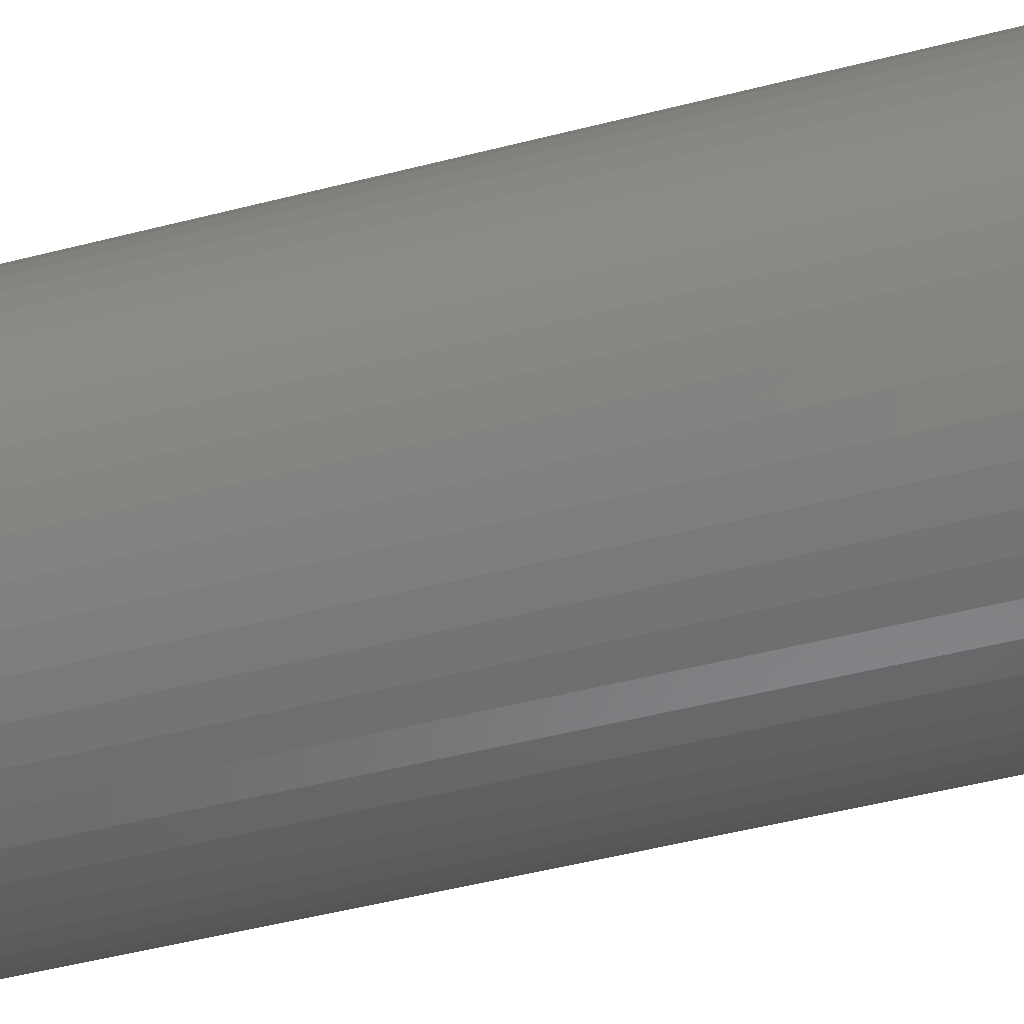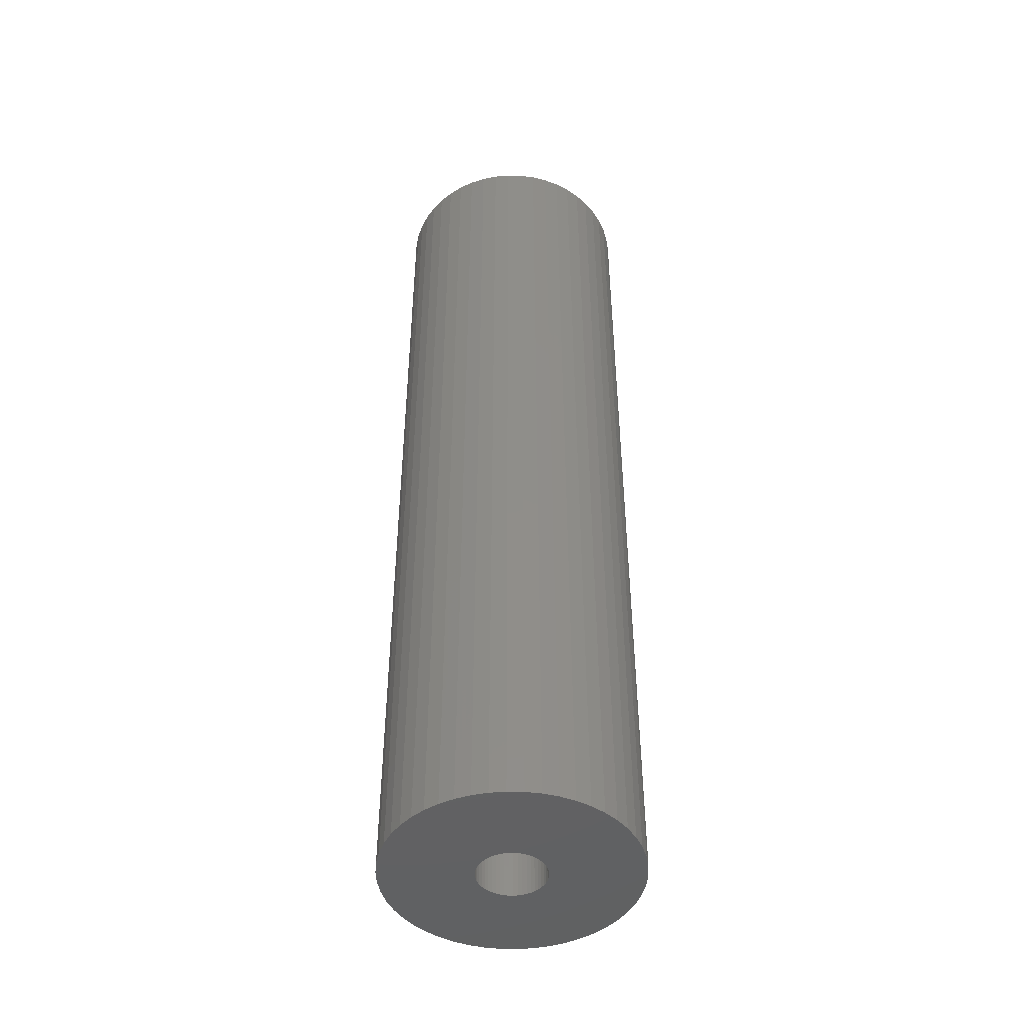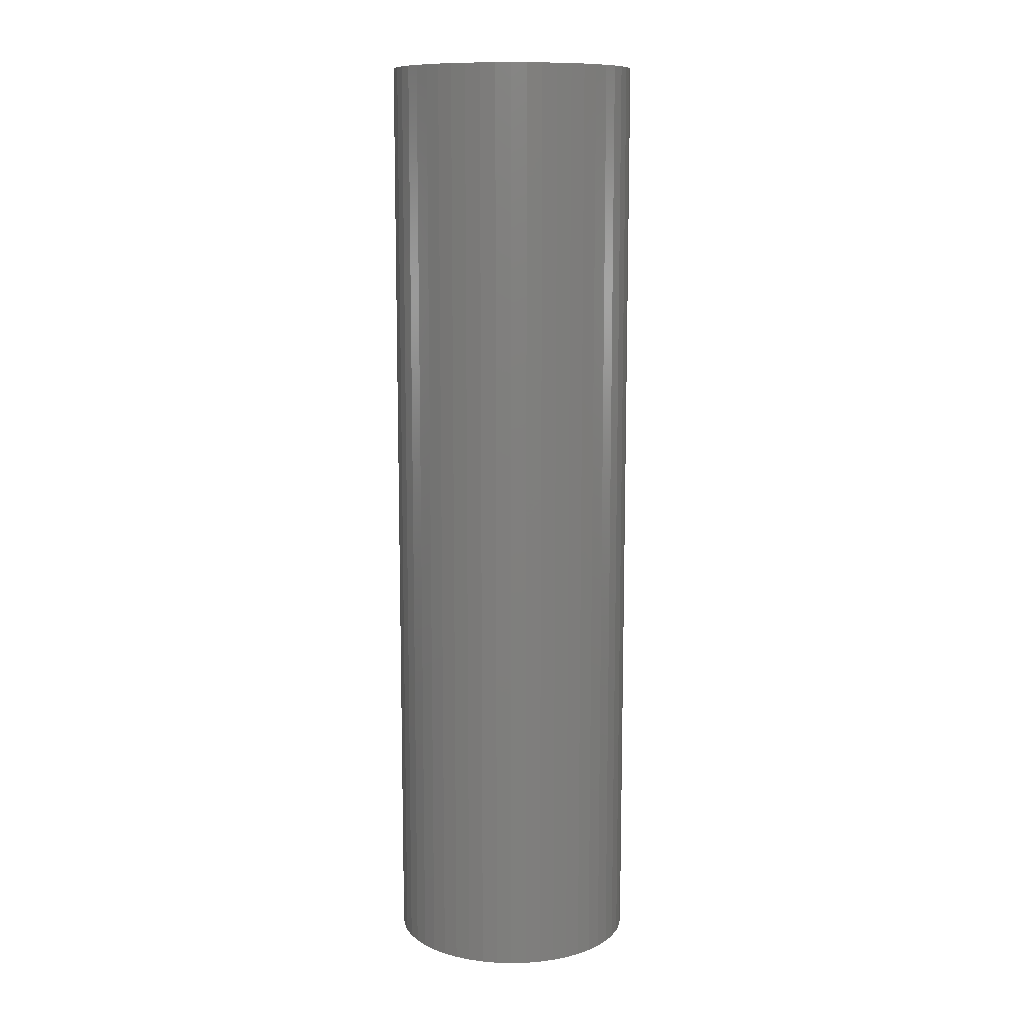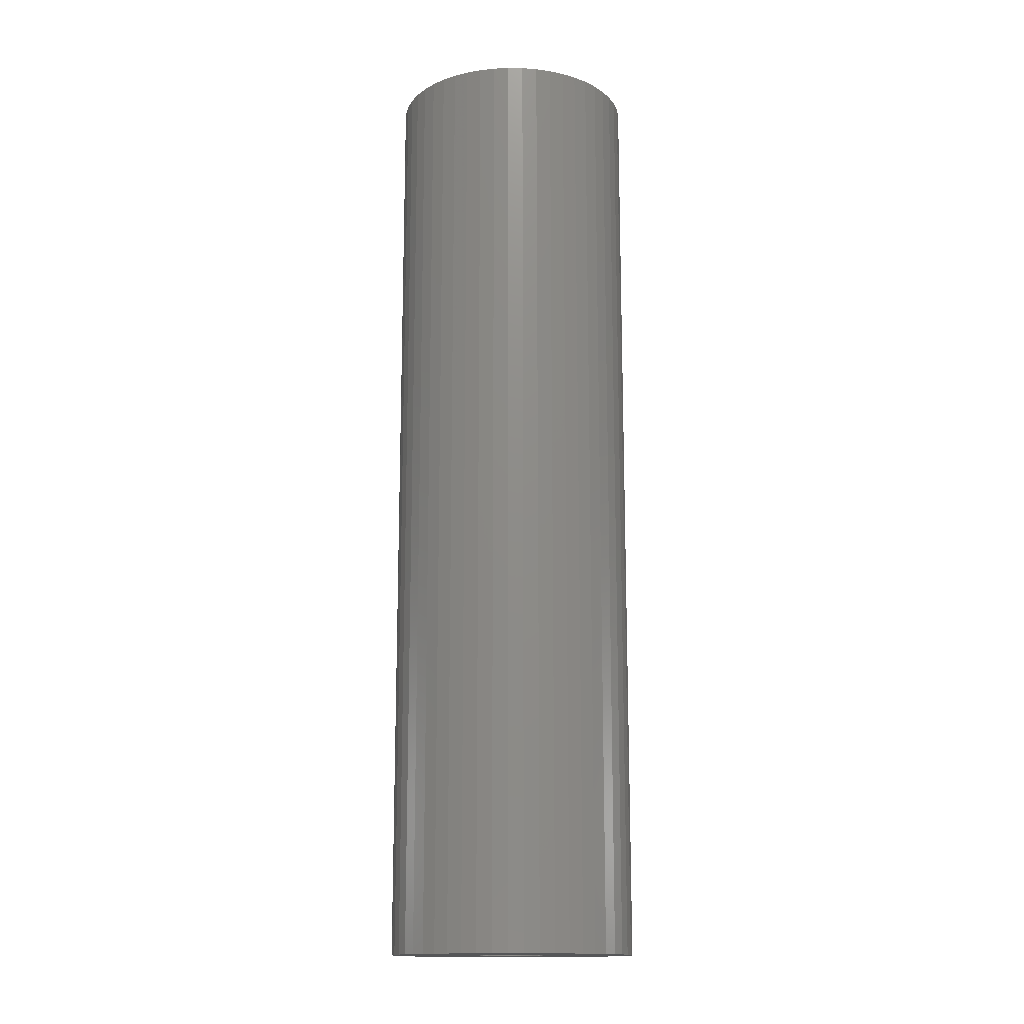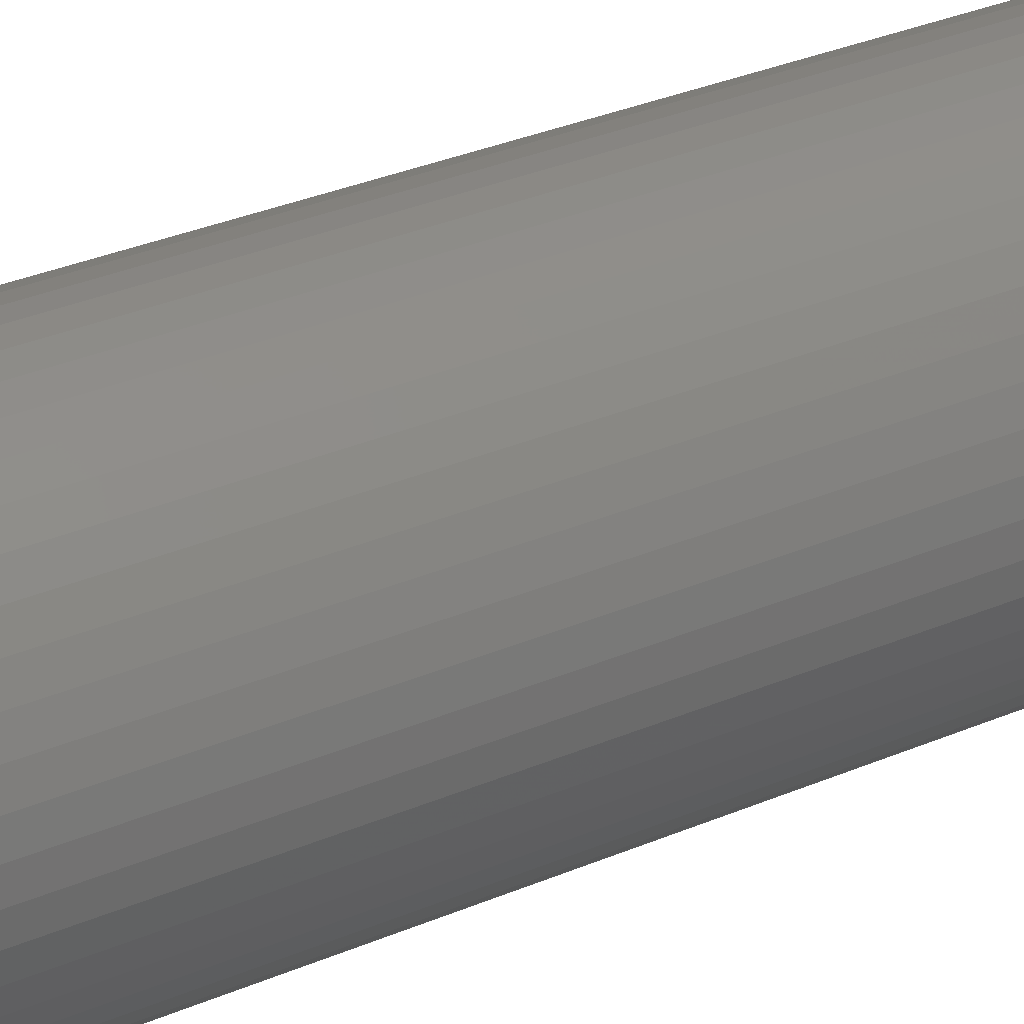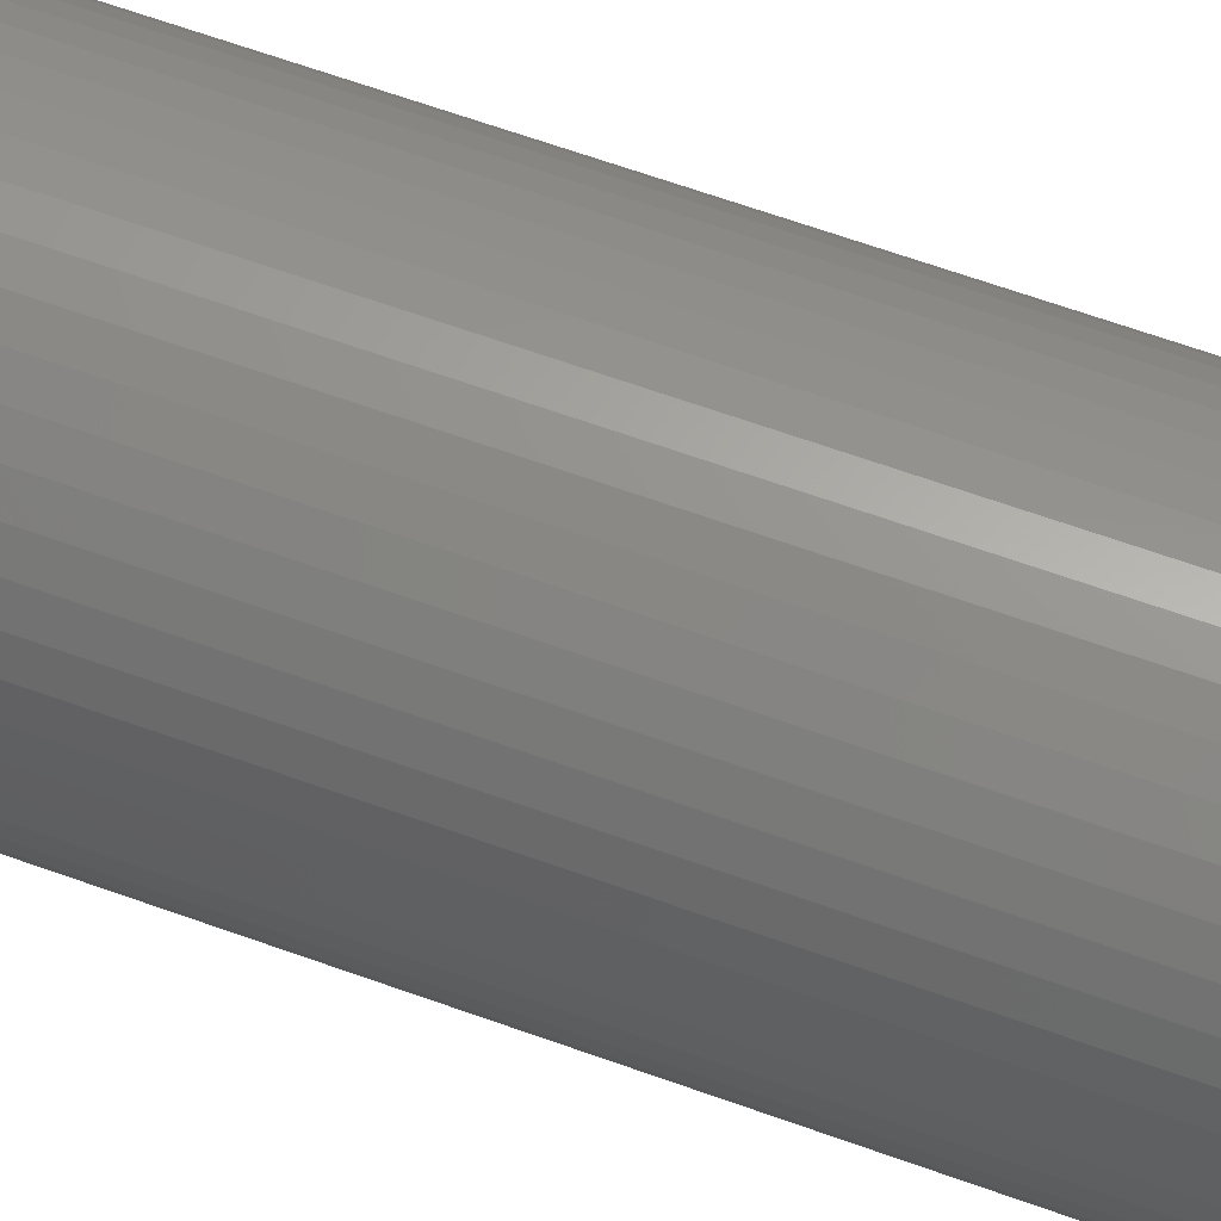
<metadata>
{"format":"stl","ext":"stl","renderer":"f3d","projection":"perspective","resolution":1024,"background":"white","views":[{"elev":-40.6,"azim":-71.6,"up":"+Y"},{"elev":-45.9,"azim":-102.2,"up":"+Z"},{"elev":10.9,"azim":-125.6,"up":"+Z"},{"elev":-15.0,"azim":106.3,"up":"+Z"},{"elev":29.2,"azim":-123.2,"up":"+Y"},{"elev":62.6,"azim":-69.7,"up":"+Y"}]}
</metadata>
<code>
# stl→obj: 200 verts, 400 faces
v 5.5 0 21
v 5.457 0.6893 -21
v 5.457 0.6893 21
v 5.5 0 -21
v -5.5 0 -21
v -5.457 0.6893 21
v -5.457 0.6893 -21
v -5.5 0 21
v 0.3453 5.489 -21
v -0.3453 5.489 21
v 0.3453 5.489 21
v -0.3453 5.489 -21
v 4.009 3.765 -21
v 3.506 4.238 21
v 4.009 3.765 21
v 3.506 4.238 -21
v -3.506 4.238 -21
v -4.009 3.765 21
v -3.506 4.238 21
v -4.009 3.765 -21
v -1.7 5.231 -21
v -2.342 4.977 21
v -1.7 5.231 21
v -2.342 4.977 -21
v 5.114 2.025 21
v 4.82 2.65 -21
v 4.82 2.65 21
v 5.114 2.025 -21
v 2.342 4.977 -21
v 1.7 5.231 21
v 2.342 4.977 21
v 1.7 5.231 -21
v 1.031 5.403 21
v 1.031 5.403 -21
v 2.947 4.644 21
v 2.947 4.644 -21
v -4.82 2.65 -21
v -4.45 3.233 21
v -4.45 3.233 -21
v -4.82 2.65 21
v -5.327 1.368 21
v -5.327 1.368 -21
v -2.947 4.644 -21
v -2.947 4.644 21
v -1.031 5.403 21
v -1.031 5.403 -21
v -1.7 -5.231 -21
v -1.031 -5.403 21
v -1.7 -5.231 21
v -1.031 -5.403 -21
v 0.3453 -5.489 -21
v 1.031 -5.403 21
v 0.3453 -5.489 21
v 1.031 -5.403 -21
v 5.327 1.368 21
v 5.327 1.368 -21
v 4.45 3.233 21
v 4.45 3.233 -21
v -5.114 2.025 -21
v -5.114 2.025 21
v 1.5 0 21
v 1.488 0.188 21
v 5.457 -0.6893 21
v 1.453 0.373 21
v 1.488 -0.188 21
v 1.395 0.5522 21
v 5.327 -1.368 21
v 1.314 0.7226 21
v 1.453 -0.373 21
v 1.214 0.8817 21
v 5.114 -2.025 21
v 1.093 1.027 21
v 1.395 -0.5522 21
v 0.9561 1.156 21
v 4.82 -2.65 21
v 0.8037 1.266 21
v 1.314 -0.7226 21
v 0.6387 1.357 21
v 4.45 -3.233 21
v 1.214 -0.8817 21
v 0.4635 1.427 21
v 0.2811 1.473 21
v 0.09418 1.497 21
v -0.09418 1.497 21
v -0.2811 1.473 21
v -0.4635 1.427 21
v -0.6387 1.357 21
v -0.8037 1.266 21
v -0.9561 1.156 21
v -1.093 1.027 21
v -1.214 0.8817 21
v 4.009 -3.765 21
v 1.093 -1.027 21
v 3.506 -4.238 21
v 0.9561 -1.156 21
v 2.947 -4.644 21
v 0.8037 -1.266 21
v 2.342 -4.977 21
v 0.6387 -1.357 21
v 1.7 -5.231 21
v 0.4635 -1.427 21
v 0.2811 -1.473 21
v 0.09418 -1.497 21
v -0.09418 -1.497 21
v -0.3453 -5.489 21
v -0.2811 -1.473 21
v -0.4635 -1.427 21
v -0.6387 -1.357 21
v -2.342 -4.977 21
v -0.8037 -1.266 21
v -2.947 -4.644 21
v -0.9561 -1.156 21
v -3.506 -4.238 21
v -1.093 -1.027 21
v -4.009 -3.765 21
v -1.214 -0.8817 21
v -4.45 -3.233 21
v -1.314 -0.7226 21
v -4.82 -2.65 21
v -1.395 -0.5522 21
v -5.114 -2.025 21
v -1.453 -0.373 21
v -5.327 -1.368 21
v -1.488 -0.188 21
v -5.457 -0.6893 21
v -1.5 0 21
v -1.314 0.7226 21
v -1.395 0.5522 21
v -1.453 0.373 21
v -1.488 0.188 21
v 5.457 -0.6893 -21
v 4.45 -3.233 -21
v 4.009 -3.765 -21
v -0.3453 -5.489 -21
v -5.457 -0.6893 -21
v -5.114 -2.025 -21
v -5.327 -1.368 -21
v 1.7 -5.231 -21
v 2.342 -4.977 -21
v 5.327 -1.368 -21
v 5.114 -2.025 -21
v 4.82 -2.65 -21
v 2.947 -4.644 -21
v 3.506 -4.238 -21
v -2.342 -4.977 -21
v -4.009 -3.765 -21
v -4.45 -3.233 -21
v 1.5 0 -21
v 1.488 -0.188 -21
v 1.453 -0.373 -21
v 1.488 0.188 -21
v 1.395 -0.5522 -21
v 1.314 -0.7226 -21
v 1.453 0.373 -21
v 1.214 -0.8817 -21
v 1.093 -1.027 -21
v 1.395 0.5522 -21
v 0.9561 -1.156 -21
v 0.8037 -1.266 -21
v 1.314 0.7226 -21
v 0.6387 -1.357 -21
v 1.214 0.8817 -21
v 0.4635 -1.427 -21
v 0.2811 -1.473 -21
v 0.09418 -1.497 -21
v -0.09418 -1.497 -21
v -0.2811 -1.473 -21
v -0.4635 -1.427 -21
v -0.6387 -1.357 -21
v -0.8037 -1.266 -21
v -2.947 -4.644 -21
v -0.9561 -1.156 -21
v -3.506 -4.238 -21
v -1.093 -1.027 -21
v -1.214 -0.8817 -21
v 1.093 1.027 -21
v 0.9561 1.156 -21
v 0.8037 1.266 -21
v 0.6387 1.357 -21
v 0.4635 1.427 -21
v 0.2811 1.473 -21
v 0.09418 1.497 -21
v -0.09418 1.497 -21
v -0.2811 1.473 -21
v -0.4635 1.427 -21
v -0.6387 1.357 -21
v -0.8037 1.266 -21
v -0.9561 1.156 -21
v -1.093 1.027 -21
v -1.214 0.8817 -21
v -1.314 0.7226 -21
v -1.395 0.5522 -21
v -1.453 0.373 -21
v -1.488 0.188 -21
v -1.5 0 -21
v -1.314 -0.7226 -21
v -4.82 -2.65 -21
v -1.395 -0.5522 -21
v -1.453 -0.373 -21
v -1.488 -0.188 -21
f 1 2 3
f 2 1 4
f 5 6 7
f 6 5 8
f 9 10 11
f 10 9 12
f 13 14 15
f 14 13 16
f 17 18 19
f 18 17 20
f 21 22 23
f 22 21 24
f 25 26 27
f 26 25 28
f 29 30 31
f 30 29 32
f 32 33 30
f 33 32 34
f 16 35 14
f 35 16 36
f 37 38 39
f 38 37 40
f 39 18 20
f 18 39 38
f 7 41 42
f 41 7 6
f 43 19 44
f 19 43 17
f 12 45 10
f 45 12 46
f 47 48 49
f 48 47 50
f 51 52 53
f 52 51 54
f 55 28 25
f 28 55 56
f 3 56 55
f 56 3 2
f 57 13 15
f 13 57 58
f 27 58 57
f 58 27 26
f 34 11 33
f 11 34 9
f 36 31 35
f 31 36 29
f 59 40 37
f 40 59 60
f 61 1 3
f 62 3 55
f 1 61 63
f 64 55 25
f 65 63 61
f 66 25 27
f 63 65 67
f 68 27 57
f 69 67 65
f 70 57 15
f 67 69 71
f 72 15 14
f 73 71 69
f 74 14 35
f 71 73 75
f 76 35 31
f 77 75 73
f 78 31 30
f 75 77 79
f 80 79 77
f 3 62 61
f 55 64 62
f 25 66 64
f 27 68 66
f 57 70 68
f 15 72 70
f 81 30 33
f 14 74 72
f 35 76 74
f 31 78 76
f 30 81 78
f 82 33 11
f 33 82 81
f 11 83 82
f 11 84 83
f 10 84 11
f 84 10 85
f 45 85 10
f 85 45 86
f 23 86 45
f 86 23 87
f 22 87 23
f 87 22 88
f 44 88 22
f 88 44 89
f 19 89 44
f 89 19 90
f 18 90 19
f 38 91 18
f 90 18 91
f 79 80 92
f 93 92 80
f 92 93 94
f 95 94 93
f 94 95 96
f 97 96 95
f 96 97 98
f 99 98 97
f 98 99 100
f 101 100 99
f 100 101 52
f 102 52 101
f 52 102 53
f 103 53 102
f 104 53 103
f 105 104 106
f 104 105 53
f 48 106 107
f 49 107 108
f 109 108 110
f 111 110 112
f 106 48 105
f 113 112 114
f 115 114 116
f 117 116 118
f 119 118 120
f 121 120 122
f 123 122 124
f 107 49 48
f 125 124 126
f 91 38 127
f 40 127 38
f 108 109 49
f 127 40 128
f 110 111 109
f 60 128 40
f 112 113 111
f 128 60 129
f 114 115 113
f 41 129 60
f 116 117 115
f 129 41 130
f 118 119 117
f 6 130 41
f 120 121 119
f 130 6 126
f 122 123 121
f 8 126 6
f 124 125 123
f 126 8 125
f 63 4 1
f 4 63 131
f 92 132 79
f 132 92 133
f 50 105 48
f 105 50 134
f 135 8 5
f 8 135 125
f 136 123 137
f 123 136 121
f 138 98 100
f 98 138 139
f 54 100 52
f 100 54 138
f 42 60 59
f 60 42 41
f 24 44 22
f 44 24 43
f 46 23 45
f 23 46 21
f 71 140 67
f 140 71 141
f 67 131 63
f 131 67 140
f 79 142 75
f 142 79 132
f 139 96 98
f 96 139 143
f 144 92 94
f 92 144 133
f 75 141 71
f 141 75 142
f 145 49 109
f 49 145 47
f 146 117 147
f 117 146 115
f 137 125 135
f 125 137 123
f 148 4 131
f 149 131 140
f 4 148 2
f 150 140 141
f 151 2 148
f 152 141 142
f 2 151 56
f 153 142 132
f 154 56 151
f 155 132 133
f 56 154 28
f 156 133 144
f 157 28 154
f 158 144 143
f 28 157 26
f 159 143 139
f 160 26 157
f 161 139 138
f 26 160 58
f 162 58 160
f 131 149 148
f 140 150 149
f 141 152 150
f 142 153 152
f 132 155 153
f 133 156 155
f 163 138 54
f 144 158 156
f 143 159 158
f 139 161 159
f 138 163 161
f 164 54 51
f 54 164 163
f 51 165 164
f 51 166 165
f 134 166 51
f 166 134 167
f 50 167 134
f 167 50 168
f 47 168 50
f 168 47 169
f 145 169 47
f 169 145 170
f 171 170 145
f 170 171 172
f 173 172 171
f 172 173 174
f 146 174 173
f 147 175 146
f 174 146 175
f 58 162 13
f 176 13 162
f 13 176 16
f 177 16 176
f 16 177 36
f 178 36 177
f 36 178 29
f 179 29 178
f 29 179 32
f 180 32 179
f 32 180 34
f 181 34 180
f 34 181 9
f 182 9 181
f 183 9 182
f 12 183 184
f 183 12 9
f 46 184 185
f 21 185 186
f 24 186 187
f 43 187 188
f 184 46 12
f 17 188 189
f 20 189 190
f 39 190 191
f 37 191 192
f 59 192 193
f 42 193 194
f 185 21 46
f 7 194 195
f 175 147 196
f 197 196 147
f 186 24 21
f 196 197 198
f 187 43 24
f 136 198 197
f 188 17 43
f 198 136 199
f 189 20 17
f 137 199 136
f 190 39 20
f 199 137 200
f 191 37 39
f 135 200 137
f 192 59 37
f 200 135 195
f 193 42 59
f 5 195 135
f 194 7 42
f 195 5 7
f 143 94 96
f 94 143 144
f 134 53 105
f 53 134 51
f 173 111 113
f 111 173 171
f 146 113 115
f 113 146 173
f 197 121 136
f 121 197 119
f 147 119 197
f 119 147 117
f 171 109 111
f 109 171 145
f 129 192 128
f 192 129 193
f 160 70 162
f 70 160 68
f 180 78 81
f 78 180 179
f 186 86 87
f 86 186 185
f 128 191 127
f 191 128 192
f 149 61 148
f 61 149 65
f 161 101 99
f 101 161 163
f 177 72 74
f 72 177 176
f 91 189 90
f 189 91 190
f 184 84 85
f 84 184 183
f 189 89 90
f 89 189 188
f 148 62 151
f 62 148 61
f 153 73 152
f 73 153 77
f 163 102 101
f 102 163 164
f 162 72 176
f 72 162 70
f 183 83 84
f 83 183 182
f 181 81 82
f 81 181 180
f 178 74 76
f 74 178 177
f 179 76 78
f 76 179 178
f 126 194 130
f 194 126 195
f 130 193 129
f 193 130 194
f 127 190 91
f 190 127 191
f 185 85 86
f 85 185 184
f 187 87 88
f 87 187 186
f 188 88 89
f 88 188 187
f 150 65 149
f 65 150 69
f 164 103 102
f 103 164 165
f 157 68 160
f 68 157 66
f 154 66 157
f 66 154 64
f 151 64 154
f 64 151 62
f 182 82 83
f 82 182 181
f 159 99 97
f 99 159 161
f 156 95 93
f 95 156 158
f 156 80 155
f 80 156 93
f 168 108 107
f 108 168 169
f 124 195 126
f 195 124 200
f 118 198 120
f 198 118 196
f 120 199 122
f 199 120 198
f 172 114 112
f 114 172 174
f 152 69 150
f 69 152 73
f 158 97 95
f 97 158 159
f 155 77 153
f 77 155 80
f 165 104 103
f 104 165 166
f 166 106 104
f 106 166 167
f 167 107 106
f 107 167 168
f 122 200 124
f 200 122 199
f 116 196 118
f 196 116 175
f 114 175 116
f 175 114 174
f 169 110 108
f 110 169 170
f 170 112 110
f 112 170 172

</code>
